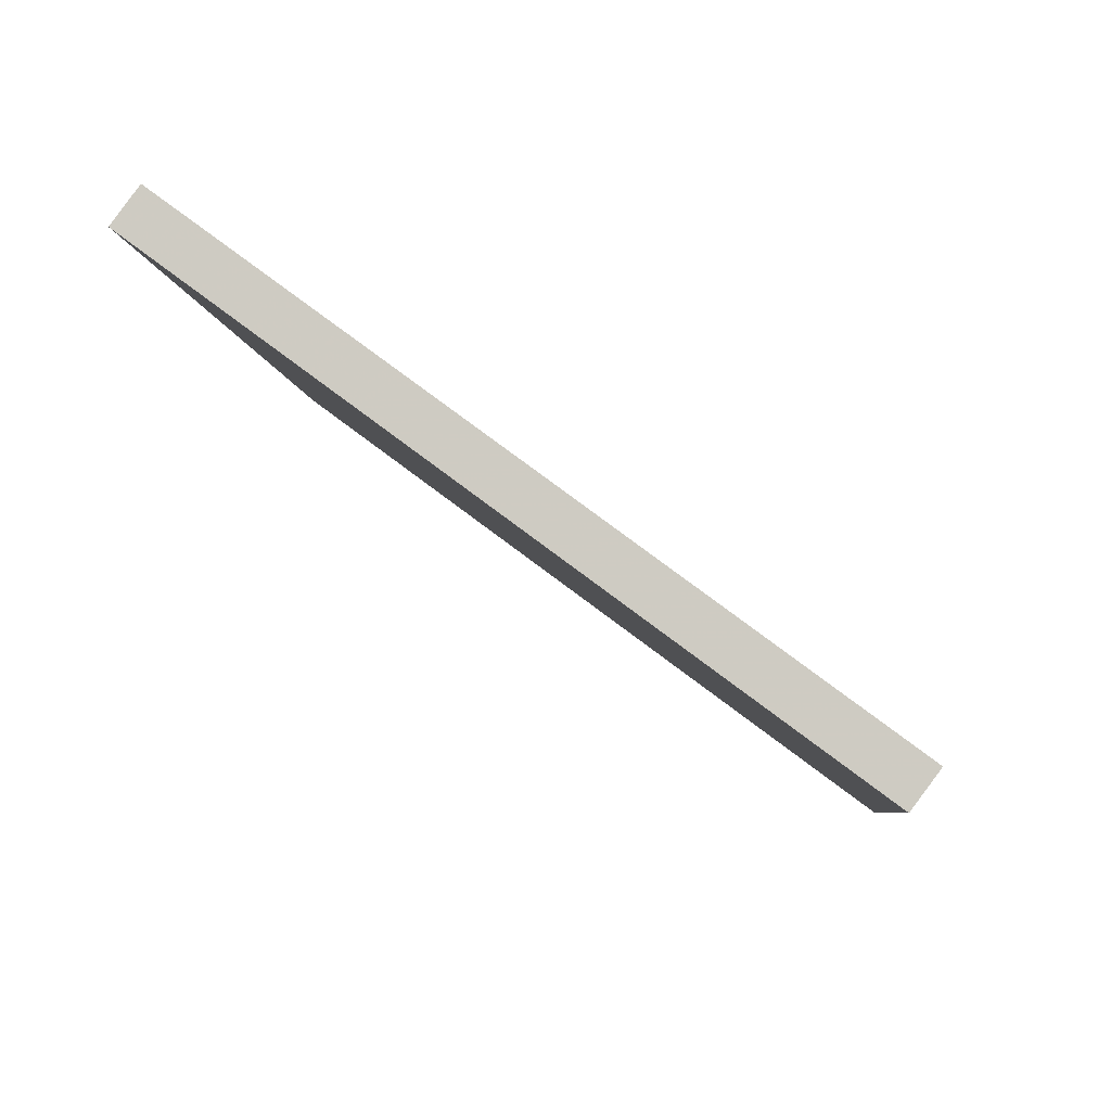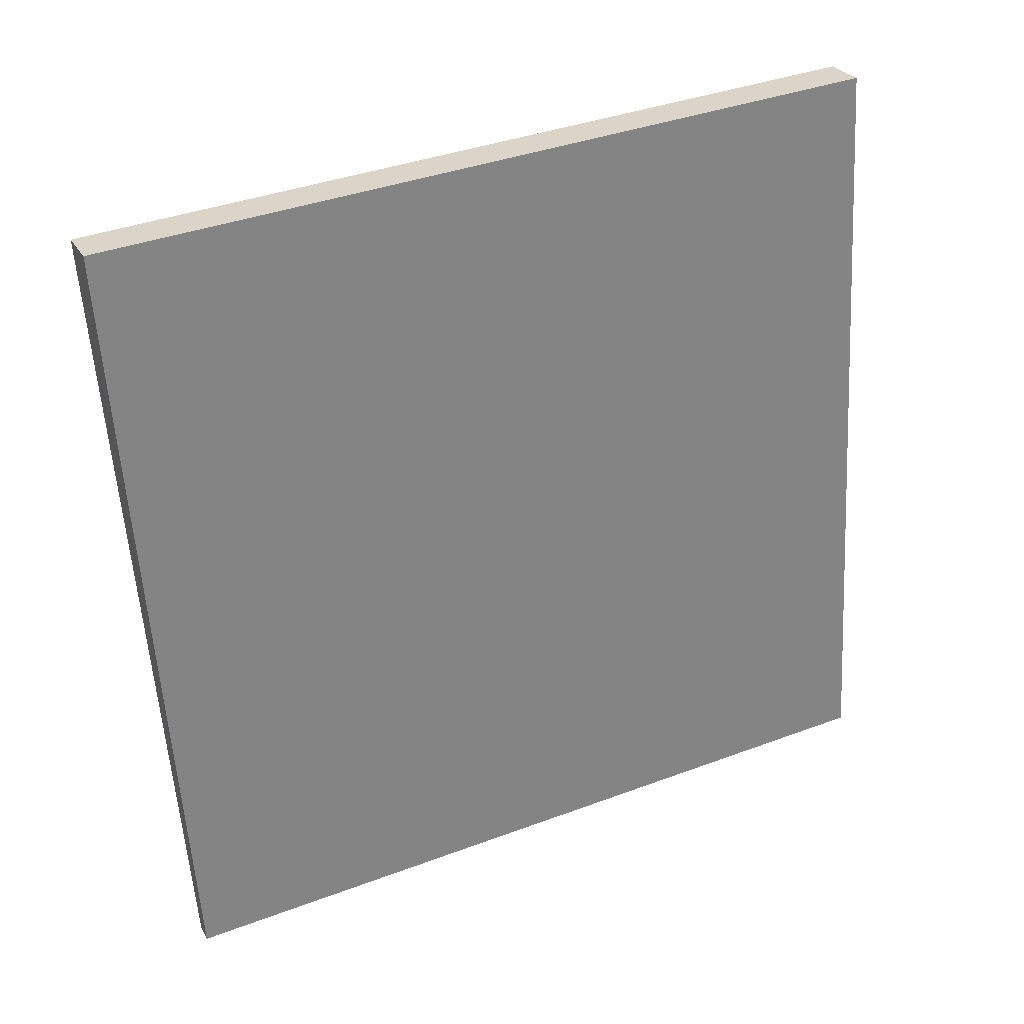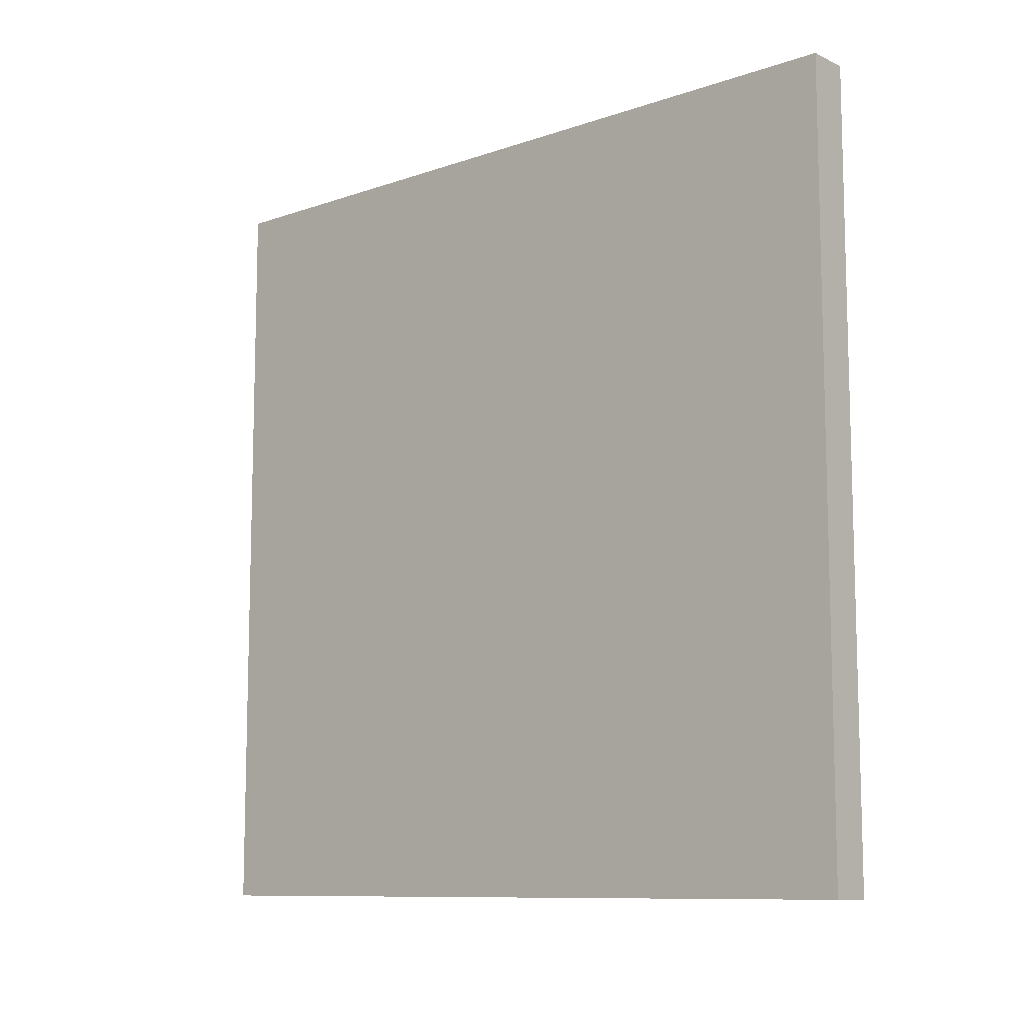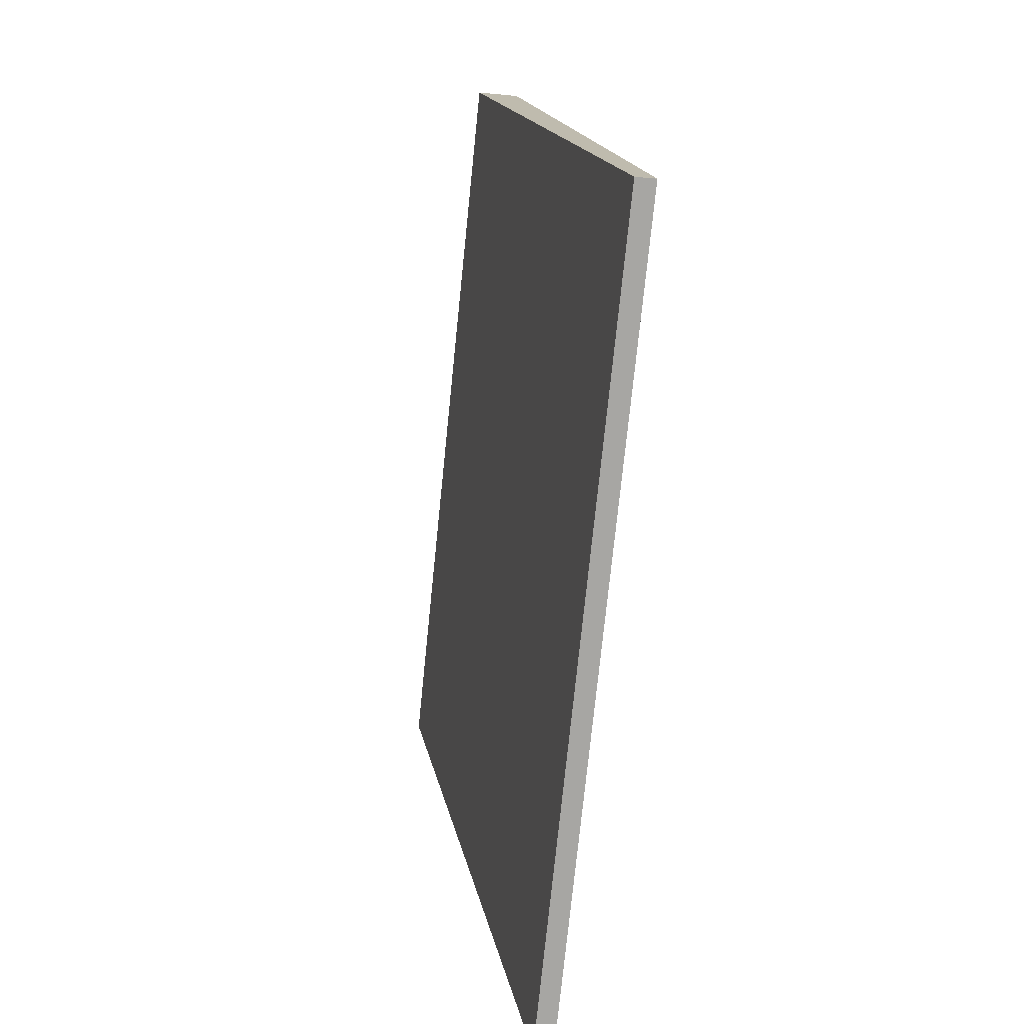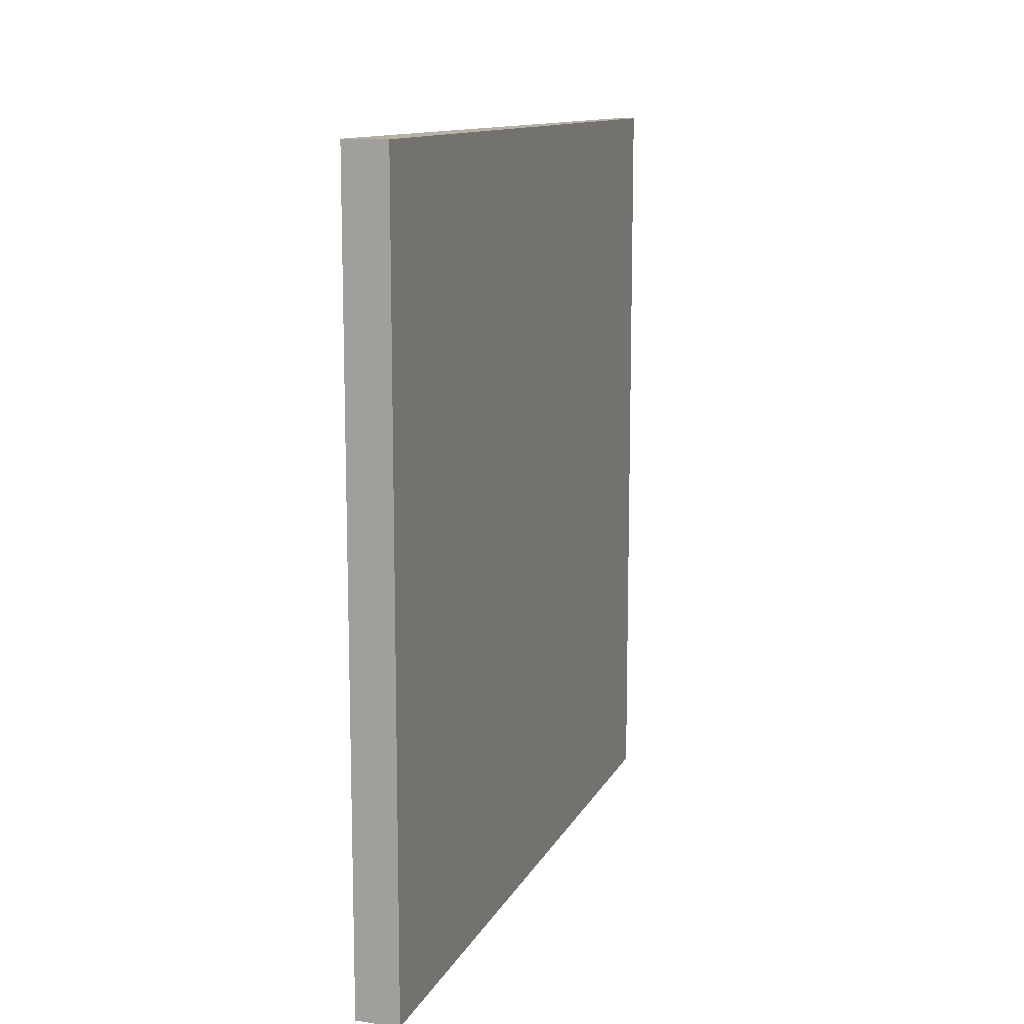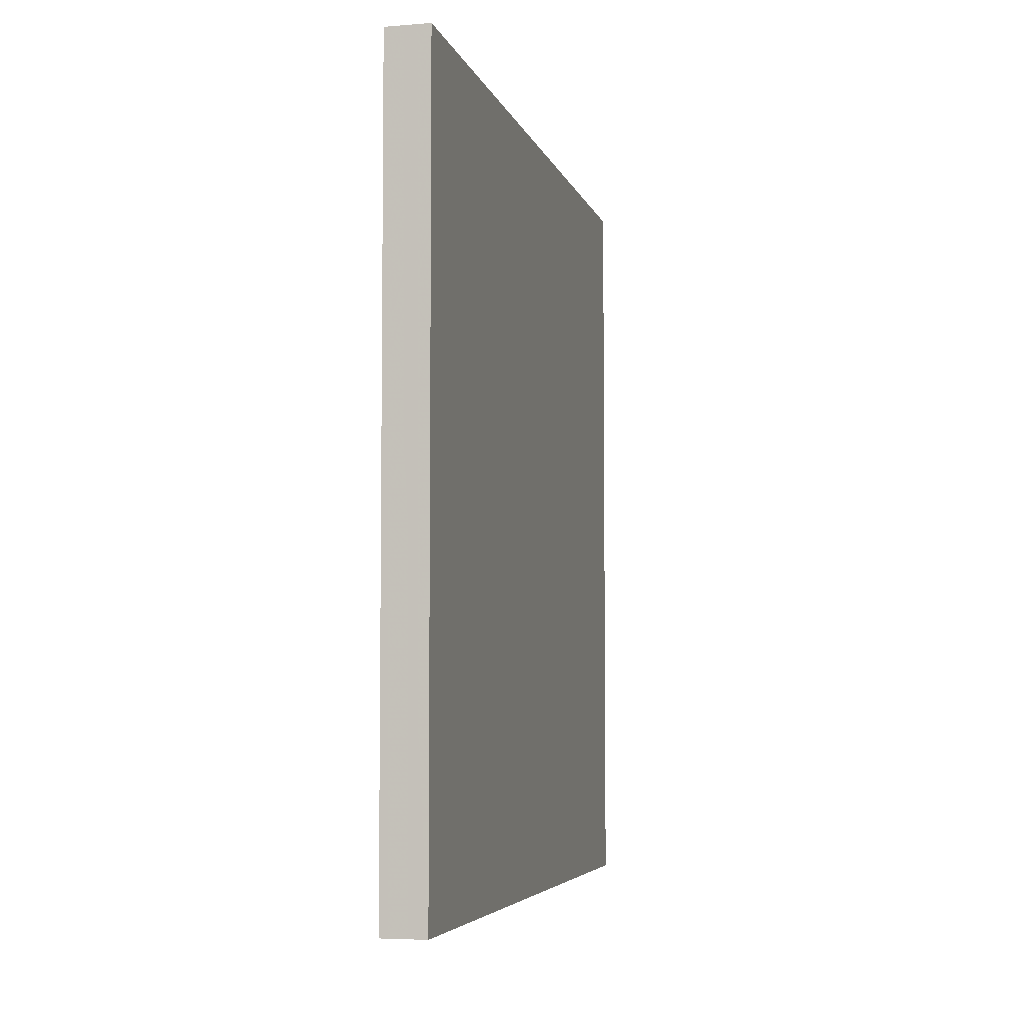
<metadata>
{"format":"obj","ext":"obj","renderer":"f3d","projection":"perspective","resolution":1024,"background":"white","views":[{"elev":75.6,"azim":127.1,"up":"+Y"},{"elev":38.5,"azim":-115.2,"up":"+Y"},{"elev":-10.0,"azim":121.5,"up":"+Z"},{"elev":-74.8,"azim":174.2,"up":"+Y"},{"elev":12.0,"azim":-170.2,"up":"+Z"},{"elev":-5.0,"azim":-174.8,"up":"+Z"}]}
</metadata>
<code>
v 1.254 82.11 -3.503
v 1.254 82.11 3.503
v 1.423 82.08 -3.503
v 1.423 82.08 3.503
v 2.256 89.04 -3.503
v 2.256 89.04 3.503
v 2.64 88.98 -3.503
v 2.64 88.98 3.503
f 1 3 4
f 4 2 1
f 5 6 8
f 8 7 5
f 1 2 6
f 6 5 1
f 3 7 8
f 8 4 3
f 1 5 7
f 7 3 1
f 2 4 8
f 8 6 2

</code>
